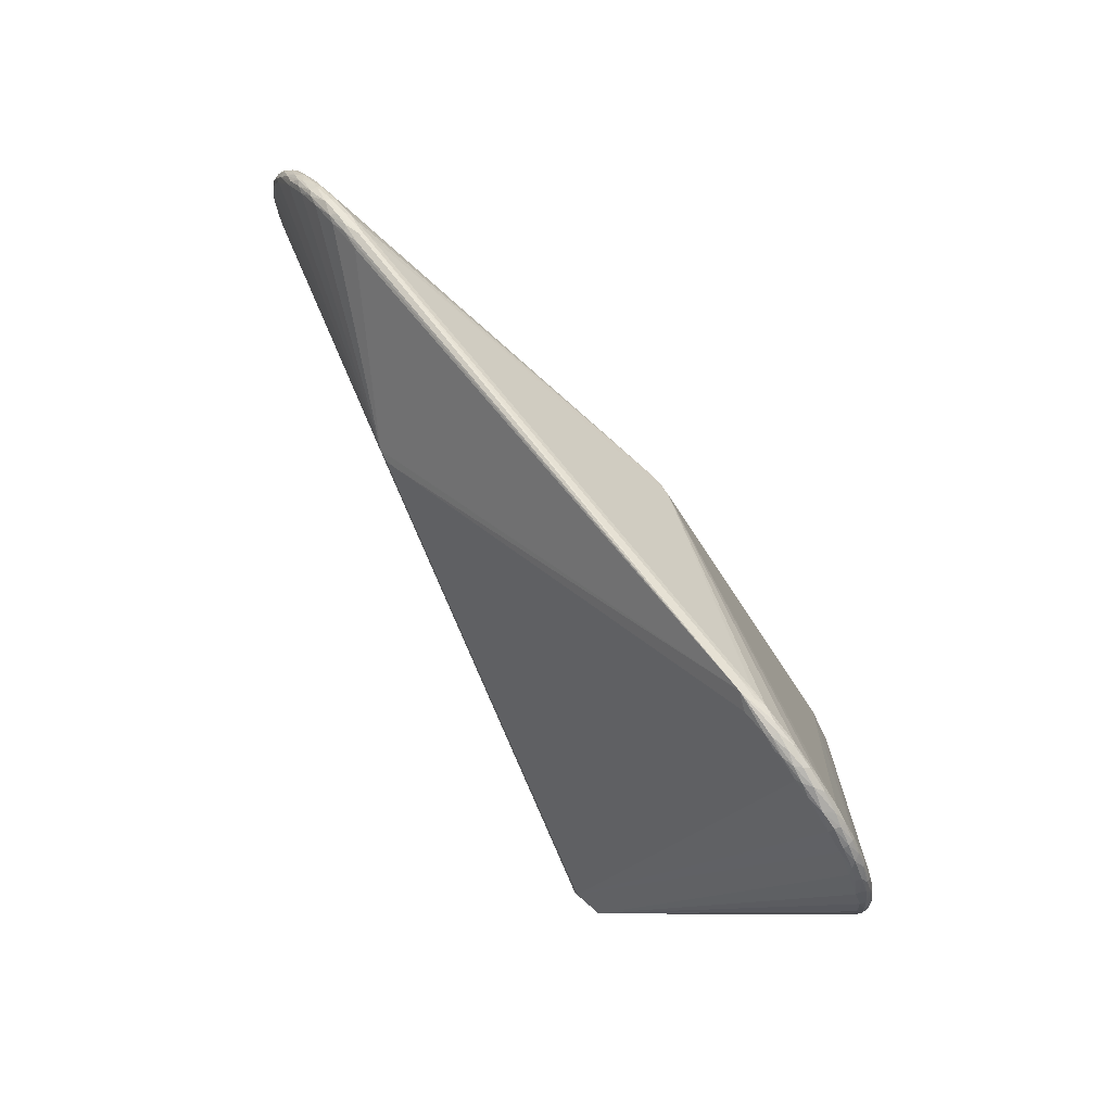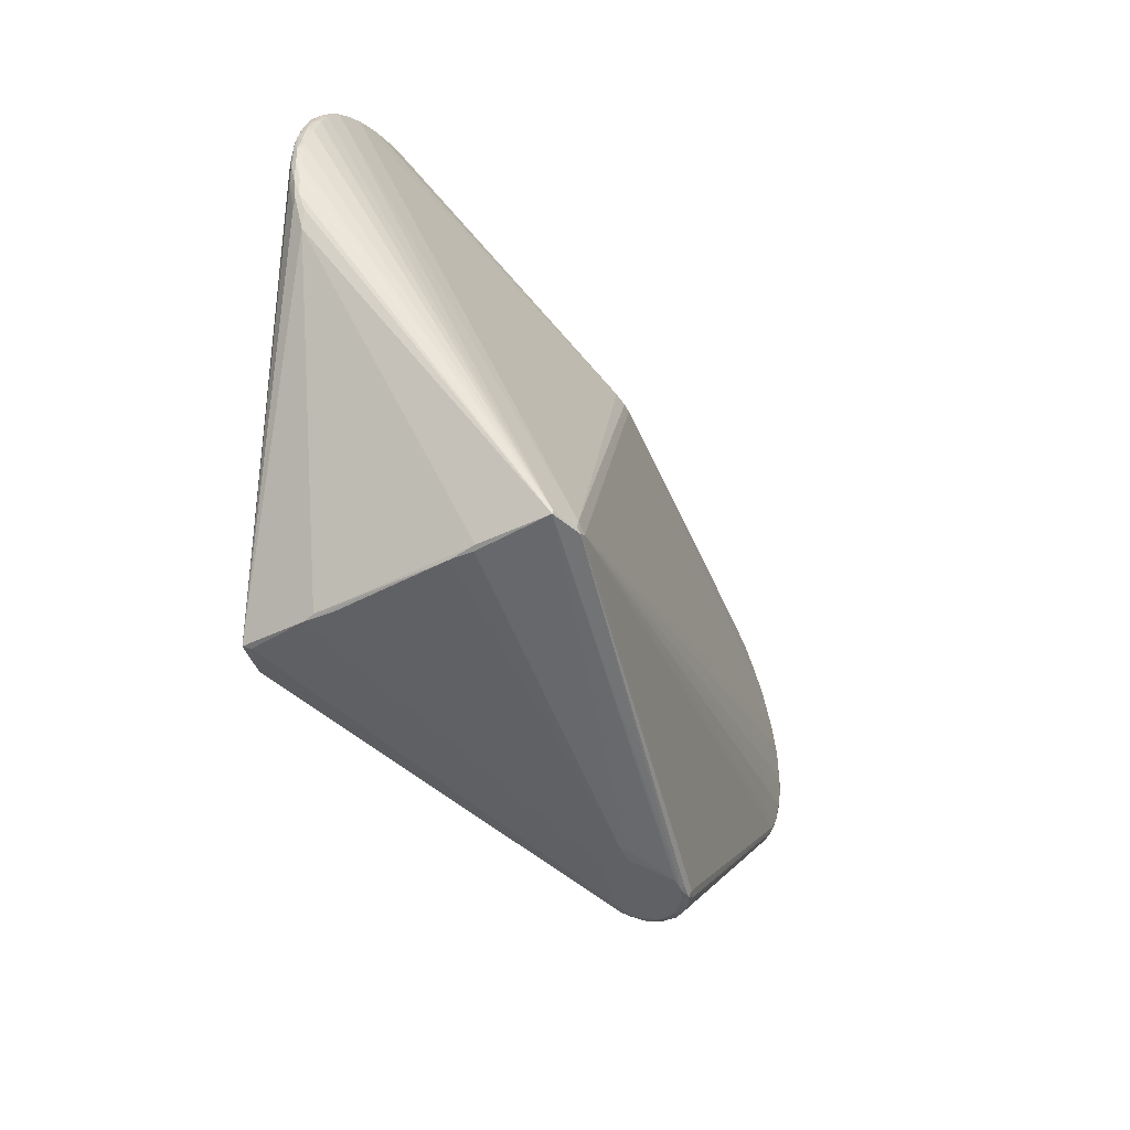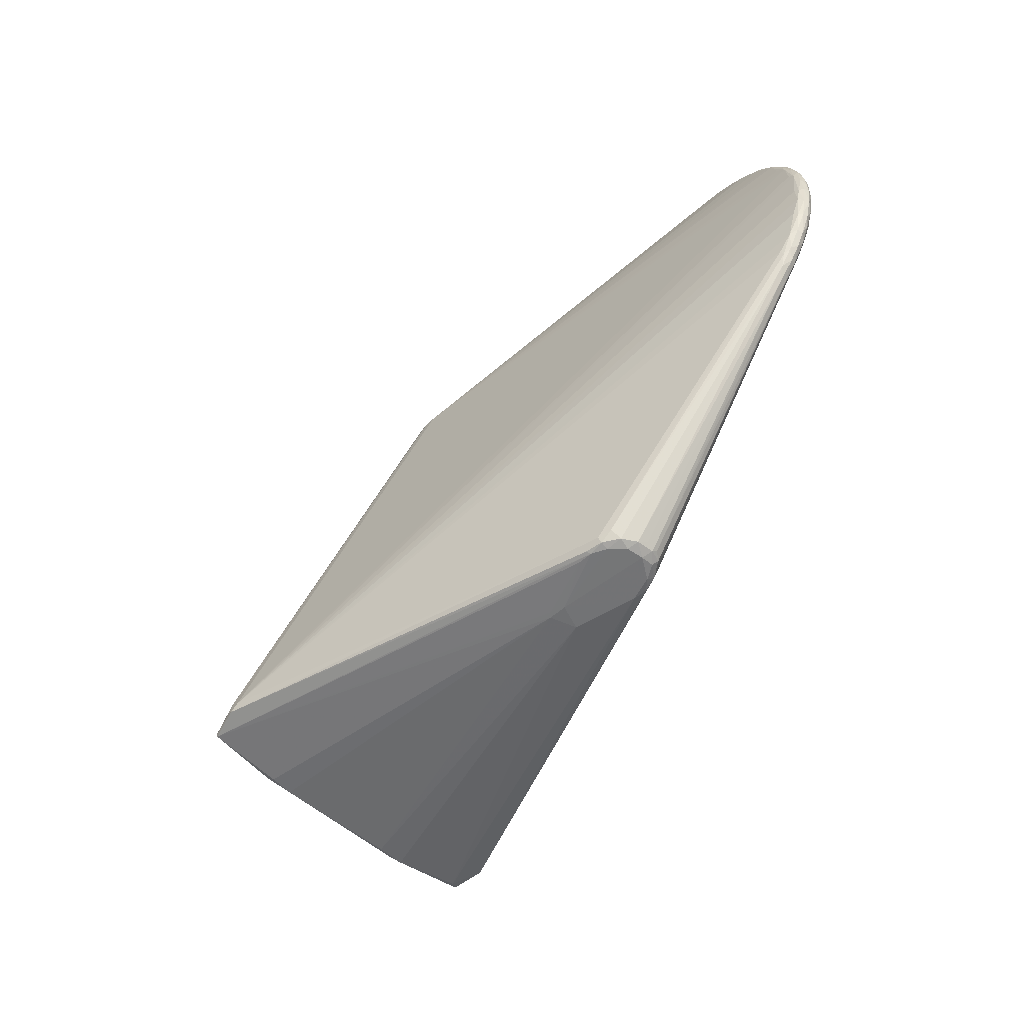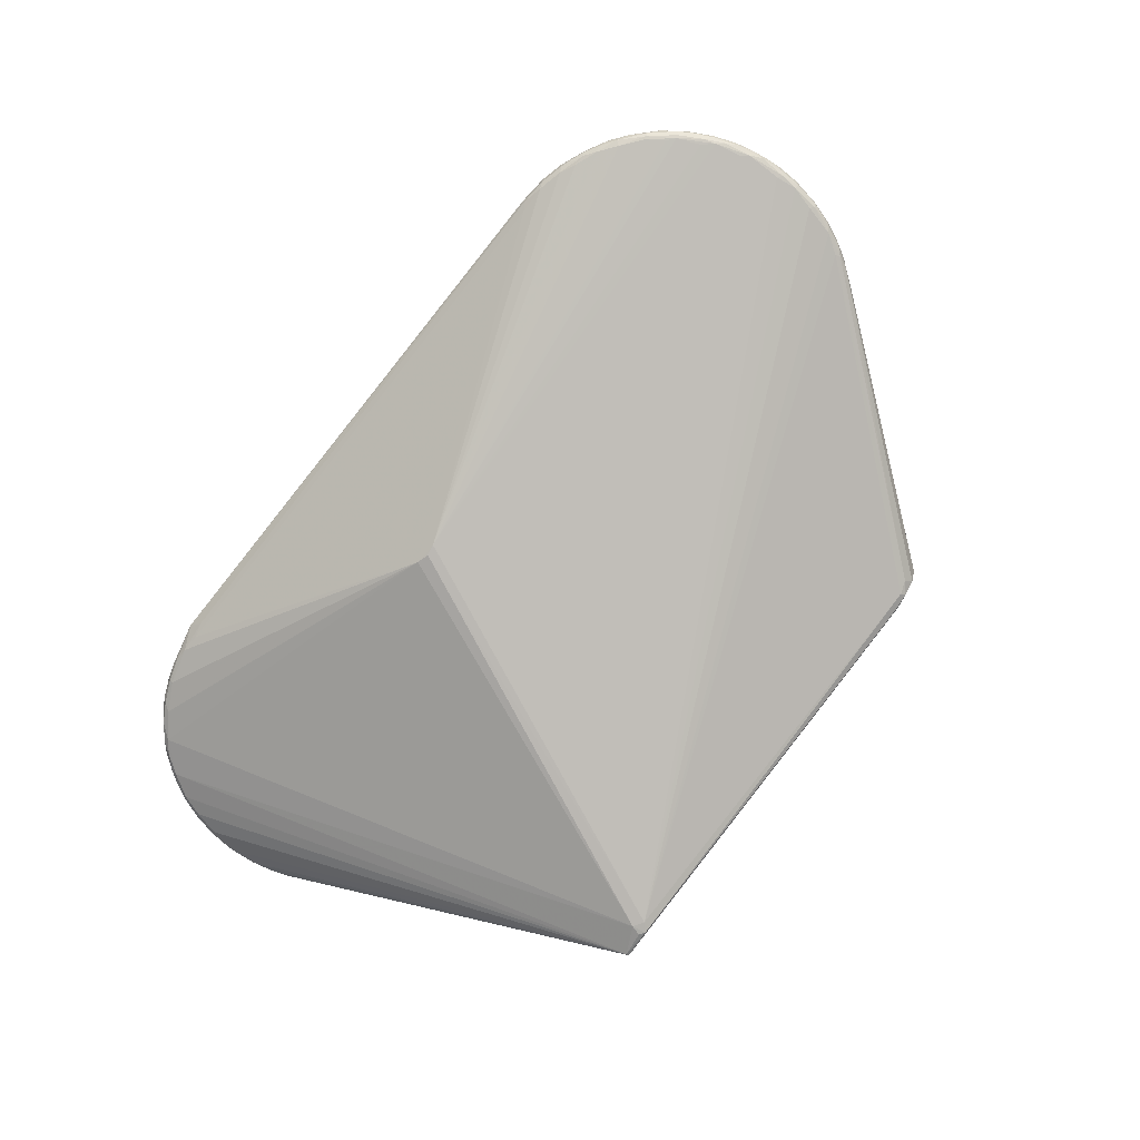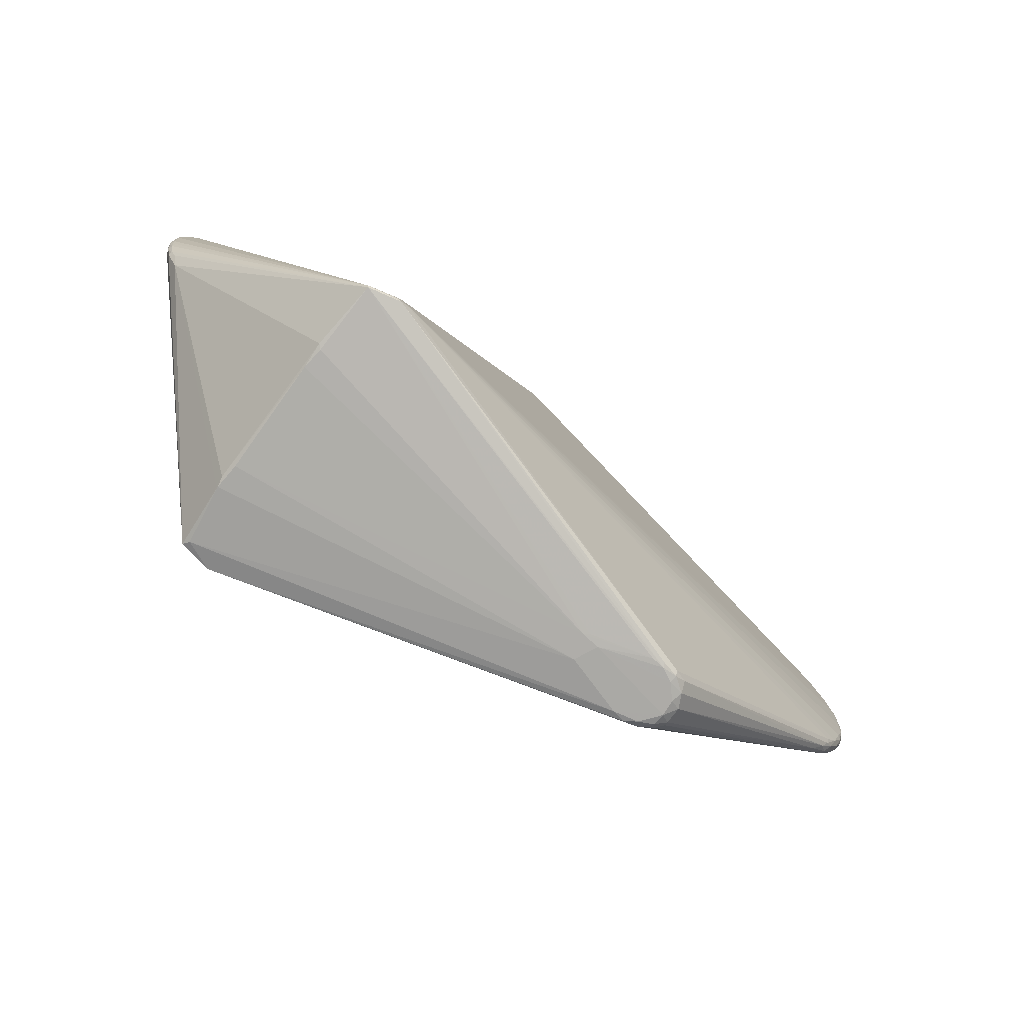
<metadata>
{"format":"obj","ext":"obj","renderer":"f3d","projection":"perspective","resolution":1024,"background":"white","views":[{"elev":71.8,"azim":52.9,"up":"+Y"},{"elev":-43.5,"azim":120.7,"up":"+Y"},{"elev":-58.8,"azim":-129.8,"up":"+Y"},{"elev":-74.6,"azim":-122.0,"up":"+Z"},{"elev":-73.6,"azim":143.6,"up":"+Y"}]}
</metadata>
<code>
v -0.1725 -0.3698 -0.03207
v -0.1752 -0.3795 -0.02205
v -0.1583 -0.3728 -0.0372
v -0.1593 -0.3789 -0.03345
v -0.141 -0.3782 -0.03803
v -0.0614 -0.3748 -0.01649
v -0.1741 -0.3713 0.03017
v -0.1773 -0.3759 0.02562
v -0.1603 -0.3767 0.0355
v -0.1616 -0.3699 0.03723
v -0.1455 -0.3801 0.03749
v -0.05635 -0.3748 -0.01243
v -0.076 -0.3769 -0.01052
v -0.1281 -0.3789 -0.03482
v -0.1431 -0.3802 -0.03341
v -0.1581 -0.3813 -0.02523
v -0.1716 -0.3825 -0.0102
v -0.1733 -0.383 0.007299
v -0.1573 -0.3821 0.02856
v -0.06484 -0.3762 0.01473
v -0.131 -0.3805 0.03479
v -0.1726 -0.381 0.02149
v -0.1831 -0.3794 -0.006415
v -0.1875 -0.3744 0.003076
v -0.1834 -0.378 0.01238
v -0.1847 -0.3741 0.01754
v 0.06291 0.1039 -0.096
v 0.06997 0.1047 -0.09598
v 0.05421 0.103 -0.09602
v 0.07956 0.107 -0.09517
v -0.1261 0.08013 0.1041
v -0.1166 0.0825 0.1033
v -0.143 0.07955 0.1035
v -0.1418 0.06802 0.1031
v 0.3189 -0.3222 0.1622
v 0.33 -0.3247 0.09603
v 0.06653 0.1019 -0.09745
v 0.3235 -0.3193 0.1694
v -0.1297 0.0773 0.1055
v -0.1308 0.07516 0.1054
v 0.329 -0.327 0.0947
v 0.3269 -0.3281 0.06543
v 0.3314 -0.325 0.08357
v 0.2898 -0.2996 -0.1696
v 0.294 -0.3102 -0.1703
v 0.2884 -0.3149 -0.1706
v 0.2788 -0.3077 -0.1696
v 0.3306 -0.3226 -0.08871
v 0.3288 -0.3257 -0.06061
v 0.3261 -0.325 -0.08459
v 0.3239 -0.3129 -0.1641
v 0.3239 -0.3163 -0.163
v 0.2944 -0.3133 0.1762
v 0.2934 -0.3079 0.176
v 0.287 -0.3041 0.1756
v 0.2876 -0.3206 0.1762
v -0.3003 0.2084 0.003231
v -0.2978 0.2103 0.00751
v -0.2922 0.204 -0.001151
v -0.2886 0.2053 0.01882
v -0.2905 0.2096 0.01426
v -0.3316 0.2035 0.01035
v -0.3283 0.2032 0.004088
v -0.3538 0.1956 0.01016
v -0.3533 0.1946 0.003962
v -0.3215 0.2015 -0.0001888
v -0.3477 0.1926 -0.000718
v -0.3631 0.1829 -0.001913
v -0.3276 0.1976 0.01923
v -0.3095 0.2054 0.01647
v -0.3366 0.1991 0.01636
v -0.315 0.2071 0.01174
v -0.3782 0.1825 0.00483
v -0.3927 0.172 0.002858
v -0.4007 0.1677 0.008405
v -0.3758 0.1805 0.0005177
v -0.3872 0.1705 -0.00129
v -0.405 0.154 -0.002442
v -0.3607 0.1856 0.0186
v -0.3891 0.1682 0.0185
v -0.3728 0.1834 0.01577
v -0.3981 0.1662 0.01562
v -0.3791 0.1819 0.01245
v -0.4196 0.1505 0.008121
v -0.4415 0.1243 0.009194
v -0.4085 0.159 0.00187
v -0.4287 0.1347 -0.0007503
v -0.4248 0.1348 -0.002328
v -0.436 0.1146 -0.003373
v -0.4168 0.1441 0.0183
v -0.4153 0.1507 0.0157
v -0.441 0.1202 0.01493
v -0.4277 0.1403 0.01257
v -0.4045 0.1642 0.01113
v -0.4323 0.1352 0.002853
v -0.451 0.1079 0.003977
v -0.4581 0.09363 0.002808
v -0.4472 0.1076 -0.001004
v -0.444 0.1066 -0.003026
v -0.4591 0.08075 -0.002096
v -0.4524 0.08065 -0.003986
v -0.4532 0.07988 0.01803
v -0.4413 0.111 0.01797
v -0.4564 0.08452 0.01676
v -0.4546 0.09594 0.01461
v -0.457 0.09668 0.009972
v -0.4665 0.07099 0.001992
v -0.4671 0.07233 0.006857
v -0.473 0.04491 0.001151
v -0.4736 0.0476 0.006465
v -0.4672 0.05915 -0.001487
v -0.4614 0.0679 -0.003407
v -0.4649 0.03896 -0.00465
v -0.4667 0.05117 0.01648
v -0.4651 0.07322 0.01321
v -0.4725 0.04622 0.01187
v -0.4754 0.0163 -0.0003578
v -0.4765 0.02666 0.006128
v -0.4772 0.006548 0.005814
v -0.4755 -0.006868 0.0006764
v -0.4704 0.03035 -0.003757
v -0.4713 -0.01169 -0.003731
v -0.4668 -0.007256 -0.00535
v -0.4674 0.01224 0.01682
v -0.4696 -0.008256 0.01578
v -0.4731 0.006798 0.01448
v -0.4708 0.02791 0.01595
v -0.4759 0.01977 0.01088
v -0.4737 -0.01199 0.01273
v -0.4768 -0.006183 0.007086
v -0.4716 -0.03274 0.0001416
v -0.462 -0.05902 -0.003238
v -0.4653 -0.05793 0.001172
v -0.4659 -0.05735 0.006753
v -0.4675 -0.03006 -0.00464
v -0.4581 -0.05488 -0.005932
v -0.4648 -0.03135 0.01606
v -0.4678 -0.04336 0.01202
v -0.4584 -0.06269 0.01445
v -0.46 -0.06858 0.01027
v -0.4736 -0.02974 0.00664
v -0.4541 -0.08233 -0.0004889
v -0.4406 -0.105 -0.0008466
v -0.4453 -0.09995 0.005966
v -0.4334 -0.1169 0.005306
v -0.4466 -0.08741 -0.005226
v -0.4318 -0.1126 -0.004116
v -0.4312 -0.1062 -0.006722
v -0.4482 -0.08141 0.01464
v -0.4364 -0.1018 0.01415
v -0.448 -0.09036 0.01167
v -0.4319 -0.1142 0.01129
v -0.4553 -0.08275 0.00589
v -0.4244 -0.1255 -0.001099
v -0.4128 -0.1394 0.004589
v -0.4157 -0.1264 0.01413
v -0.4153 -0.133 0.01091
v 0.5077 0.01409 0.0005803
v 0.5097 0.01958 0.01288
v 0.5016 -0.004484 0.006117
v 0.5147 0.03119 0.00314
v 0.5145 0.0276 0.007683
v 0.5184 0.04946 0.001832
v 0.5199 0.04926 0.007145
v 0.5167 0.0561 -0.00116
v 0.5172 0.05304 0.01489
v 0.5228 0.07418 0.005459
v 0.5198 0.07204 0.0002434
v 0.5199 0.1039 0.000984
v 0.5226 0.09623 0.00625
v 0.5185 0.08382 0.0163
v 0.5167 0.1171 0.01586
v 0.5219 0.07225 0.01147
v 0.5216 0.101 0.01184
v 0.5189 0.1225 0.01109
v 0.5205 0.1104 0.003984
v 0.515 0.1358 0.003978
v 0.5074 0.1594 0.006311
v 0.5059 0.1574 0.001998
v 0.511 0.1331 -0.001233
v 0.5085 0.1395 0.01796
v 0.5099 0.1473 0.01511
v 0.5125 0.147 0.009881
v 0.4956 0.1814 0.004715
v 0.4842 0.1973 0.003798
v 0.4879 0.1946 0.01073
v 0.4908 0.1822 0.0002822
v 0.5014 0.1596 -0.0007879
v 0.4929 0.1746 0.01862
v 0.5001 0.1683 0.01644
v 0.4904 0.1877 0.01536
v 0.5026 0.1701 0.01073
v 0.4737 0.2127 0.00973
v 0.473 0.2111 0.003973
v 0.4581 0.228 0.008462
v 0.4561 0.2244 0.001211
v 0.4722 0.206 1.398e-05
v 0.4402 0.2345 9.373e-05
v 0.4734 0.2052 0.01851
v 0.4539 0.2239 0.01937
v 0.4733 0.2103 0.01522
v 0.4557 0.2288 0.01423
v 0.446 0.2368 0.005908
v 0.4177 0.2554 0.01082
v 0.4261 0.2488 0.00392
v 0.3985 0.2637 0.00886
v 0.4027 0.2591 0.003109
v 0.4103 0.251 0.0001252
v 0.4215 0.247 0.01922
v 0.4028 0.2547 0.01978
v 0.4086 0.2565 0.0171
v 0.4382 0.2413 0.01568
v 0.3785 0.2673 0.003462
v 0.3609 0.2735 0.008906
v 0.3519 0.2731 0.004884
v 0.3767 0.2642 0.0006829
v 0.3713 0.2644 0.02005
v 0.3798 0.2652 0.01849
v 0.3925 0.2643 0.01516
v 0.3551 0.2698 0.01864
v 0.3605 0.2722 0.01532
v 0.3803 0.2693 0.01104
v 0.3245 0.2749 0.006263
v 0.3356 0.2711 0.001609
v 0.3156 0.2684 0.000673
v 0.3273 0.269 0.02006
v 0.2999 0.2712 0.004329
v 0.3109 0.2799 0.01398
f 52 15 46
f 46 3 47
f 46 47 44
f 44 47 37
f 5 3 46
f 46 15 5
f 30 44 37
f 198 44 30
f 46 44 45
f 39 40 55
f 3 5 4
f 4 5 15
f 56 150 10
f 56 38 53
f 56 55 40
f 38 56 35
f 43 48 160
f 160 48 52
f 51 45 44
f 51 163 52
f 51 52 46
f 46 45 51
f 16 17 2
f 2 4 16
f 16 4 15
f 1 4 2
f 3 4 1
f 2 17 23
f 23 17 18
f 18 25 23
f 148 47 3
f 3 1 148
f 148 1 147
f 156 150 152
f 9 56 10
f 11 56 9
f 152 7 9
f 9 19 11
f 9 156 152
f 10 150 9
f 150 156 9
f 15 52 14
f 13 16 15
f 15 14 13
f 13 14 12
f 18 17 13
f 17 16 13
f 11 19 21
f 21 56 11
f 21 35 56
f 21 19 18
f 18 13 21
f 50 12 52
f 52 48 50
f 43 160 36
f 36 160 38
f 158 160 52
f 122 131 120
f 141 120 131
f 39 55 32
f 55 217 32
f 210 217 54
f 54 217 55
f 54 56 53
f 55 56 54
f 199 200 54
f 53 38 54
f 38 199 54
f 189 199 38
f 38 181 189
f 155 25 26
f 26 157 155
f 137 56 34
f 137 139 56
f 19 9 22
f 22 25 18
f 18 19 22
f 52 12 6
f 6 14 52
f 12 14 6
f 35 21 20
f 20 21 13
f 20 13 12
f 12 42 20
f 167 170 173
f 160 158 162
f 43 36 41
f 41 20 42
f 38 35 41
f 41 36 38
f 35 20 41
f 49 50 48
f 49 48 43
f 43 41 49
f 49 41 42
f 49 42 12
f 12 50 49
f 163 51 165
f 168 165 51
f 167 163 168
f 163 165 168
f 116 128 127
f 130 141 129
f 130 128 119
f 129 128 130
f 119 120 130
f 120 141 130
f 129 141 138
f 138 137 129
f 139 137 138
f 138 141 134
f 134 140 138
f 138 140 139
f 198 30 208
f 210 54 209
f 209 54 200
f 179 187 184
f 153 142 144
f 153 140 134
f 144 142 143
f 146 148 147
f 147 143 146
f 146 143 142
f 47 148 146
f 24 23 25
f 25 155 24
f 24 155 23
f 145 157 152
f 145 155 157
f 152 144 145
f 144 143 145
f 23 155 154
f 2 23 154
f 154 1 2
f 147 1 154
f 154 143 147
f 155 145 154
f 154 145 143
f 150 56 149
f 56 139 149
f 151 144 152
f 151 153 144
f 140 153 151
f 152 150 151
f 150 149 151
f 139 140 151
f 151 149 139
f 129 137 125
f 8 9 7
f 8 22 9
f 8 157 26
f 26 25 8
f 25 22 8
f 8 7 152
f 152 157 8
f 172 181 38
f 38 166 171
f 166 173 171
f 171 172 38
f 161 162 158
f 52 163 161
f 161 158 52
f 159 166 38
f 159 162 166
f 38 160 159
f 160 162 159
f 164 163 167
f 167 173 164
f 164 161 163
f 162 161 164
f 164 173 166
f 166 162 164
f 114 116 127
f 122 120 117
f 117 120 119
f 47 113 112
f 39 32 31
f 32 228 31
f 226 32 217
f 226 228 32
f 58 228 57
f 218 217 210
f 206 219 204
f 190 189 181
f 193 202 201
f 201 200 199
f 201 202 200
f 184 187 185
f 185 194 193
f 51 187 188
f 187 179 188
f 169 168 51
f 169 170 167
f 167 168 169
f 28 30 37
f 37 27 28
f 28 27 30
f 62 65 64
f 132 146 142
f 47 146 136
f 146 132 136
f 129 125 126
f 126 125 127
f 126 128 129
f 127 128 126
f 127 125 124
f 118 117 119
f 119 128 118
f 128 116 118
f 111 112 121
f 121 112 113
f 122 117 121
f 123 122 121
f 121 47 123
f 121 113 47
f 220 226 217
f 228 226 220
f 217 218 220
f 61 228 58
f 61 70 228
f 228 70 60
f 59 57 227
f 227 57 228
f 63 65 62
f 62 58 63
f 58 57 63
f 222 219 206
f 206 207 213
f 213 222 206
f 214 222 213
f 211 204 219
f 210 209 211
f 211 218 210
f 219 218 211
f 212 209 200
f 200 202 212
f 212 211 209
f 204 211 212
f 191 190 192
f 191 201 199
f 199 189 191
f 189 190 191
f 204 212 203
f 203 196 198
f 197 196 194
f 197 185 187
f 194 185 197
f 197 187 51
f 198 196 197
f 197 51 44
f 197 44 198
f 51 188 180
f 180 169 51
f 180 188 179
f 174 175 172
f 174 171 173
f 172 171 174
f 174 173 170
f 170 175 174
f 78 88 87
f 65 63 67
f 133 132 142
f 133 153 134
f 142 153 133
f 131 132 133
f 134 141 133
f 133 141 131
f 123 47 135
f 47 136 135
f 135 122 123
f 135 136 132
f 135 131 122
f 135 132 131
f 116 108 110
f 110 118 116
f 72 58 62
f 72 61 58
f 70 61 72
f 33 31 228
f 228 60 33
f 39 31 33
f 33 40 39
f 34 56 33
f 33 56 40
f 33 124 125
f 127 124 33
f 33 102 114
f 33 137 34
f 33 125 137
f 33 114 127
f 62 64 71
f 71 72 62
f 70 72 71
f 221 218 219
f 219 222 221
f 221 220 218
f 228 220 221
f 221 214 228
f 221 222 214
f 186 192 184
f 186 191 192
f 184 185 186
f 186 185 193
f 193 201 186
f 201 191 186
f 195 212 202
f 195 203 212
f 195 202 193
f 193 194 195
f 194 196 195
f 196 203 195
f 204 203 205
f 205 207 206
f 206 204 205
f 205 203 198
f 198 208 205
f 208 207 205
f 192 183 178
f 184 192 178
f 178 179 184
f 192 190 182
f 182 183 192
f 182 190 181
f 175 183 182
f 181 172 182
f 172 175 182
f 170 169 176
f 176 175 170
f 29 78 77
f 88 78 29
f 29 27 37
f 29 89 88
f 29 59 30
f 30 27 29
f 112 101 29
f 37 47 29
f 47 112 29
f 77 78 86
f 86 74 77
f 86 78 87
f 77 74 76
f 65 67 76
f 114 102 104
f 102 33 104
f 100 112 111
f 96 106 85
f 107 110 108
f 107 100 111
f 79 33 69
f 69 71 79
f 70 71 69
f 69 60 70
f 69 33 60
f 81 71 64
f 79 71 81
f 83 81 64
f 223 227 228
f 223 224 227
f 214 213 215
f 224 223 215
f 228 214 215
f 215 223 228
f 30 224 216
f 216 215 213
f 224 215 216
f 216 208 30
f 216 207 208
f 216 213 207
f 30 59 225
f 225 224 30
f 59 227 225
f 227 224 225
f 177 180 179
f 179 178 177
f 169 180 177
f 177 176 169
f 177 178 183
f 177 183 175
f 175 176 177
f 68 29 77
f 67 29 68
f 77 76 68
f 68 76 67
f 59 29 66
f 66 29 67
f 66 57 59
f 66 63 57
f 66 67 63
f 65 76 73
f 73 76 74
f 73 64 65
f 73 83 64
f 116 114 115
f 114 104 115
f 115 108 116
f 115 106 108
f 103 104 33
f 33 90 103
f 99 100 98
f 88 89 99
f 87 88 99
f 99 98 87
f 89 29 99
f 99 29 101
f 99 101 112
f 112 100 99
f 108 106 97
f 106 96 97
f 97 107 108
f 100 107 97
f 98 100 97
f 97 96 98
f 109 107 111
f 110 107 109
f 111 121 109
f 109 121 117
f 117 118 109
f 118 110 109
f 80 33 79
f 80 90 33
f 79 81 80
f 94 84 93
f 93 84 85
f 95 86 87
f 95 84 86
f 85 84 95
f 95 96 85
f 87 98 95
f 98 96 95
f 94 83 75
f 83 73 75
f 75 73 74
f 74 86 75
f 75 84 94
f 86 84 75
f 106 115 105
f 105 115 104
f 104 103 105
f 94 93 91
f 82 80 81
f 82 83 94
f 81 83 82
f 94 91 82
f 90 80 82
f 82 91 90
f 92 103 90
f 90 91 92
f 92 91 93
f 92 105 103
f 92 93 85
f 85 106 92
f 106 105 92

</code>
